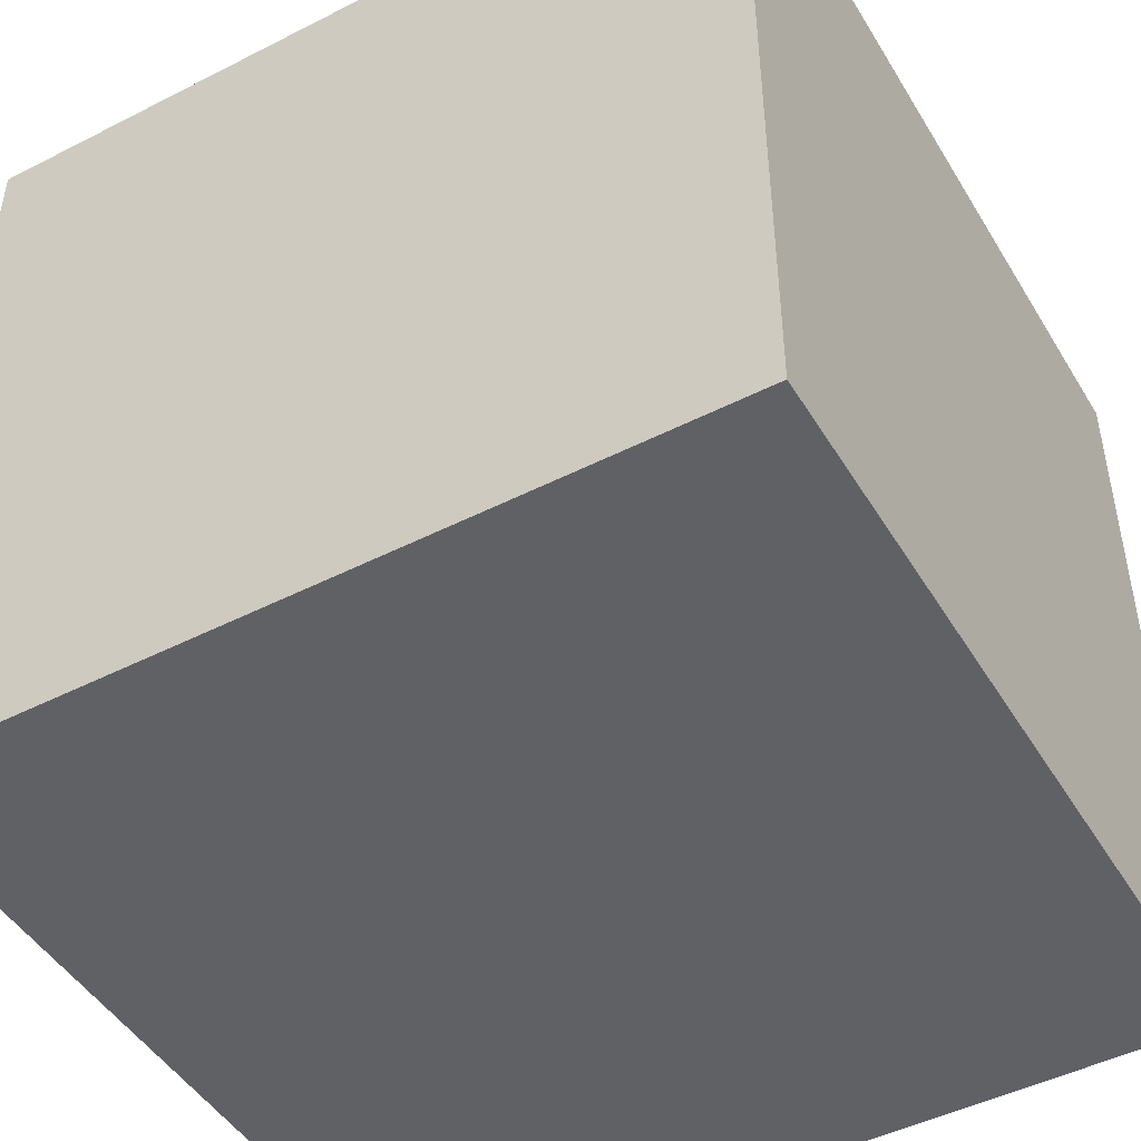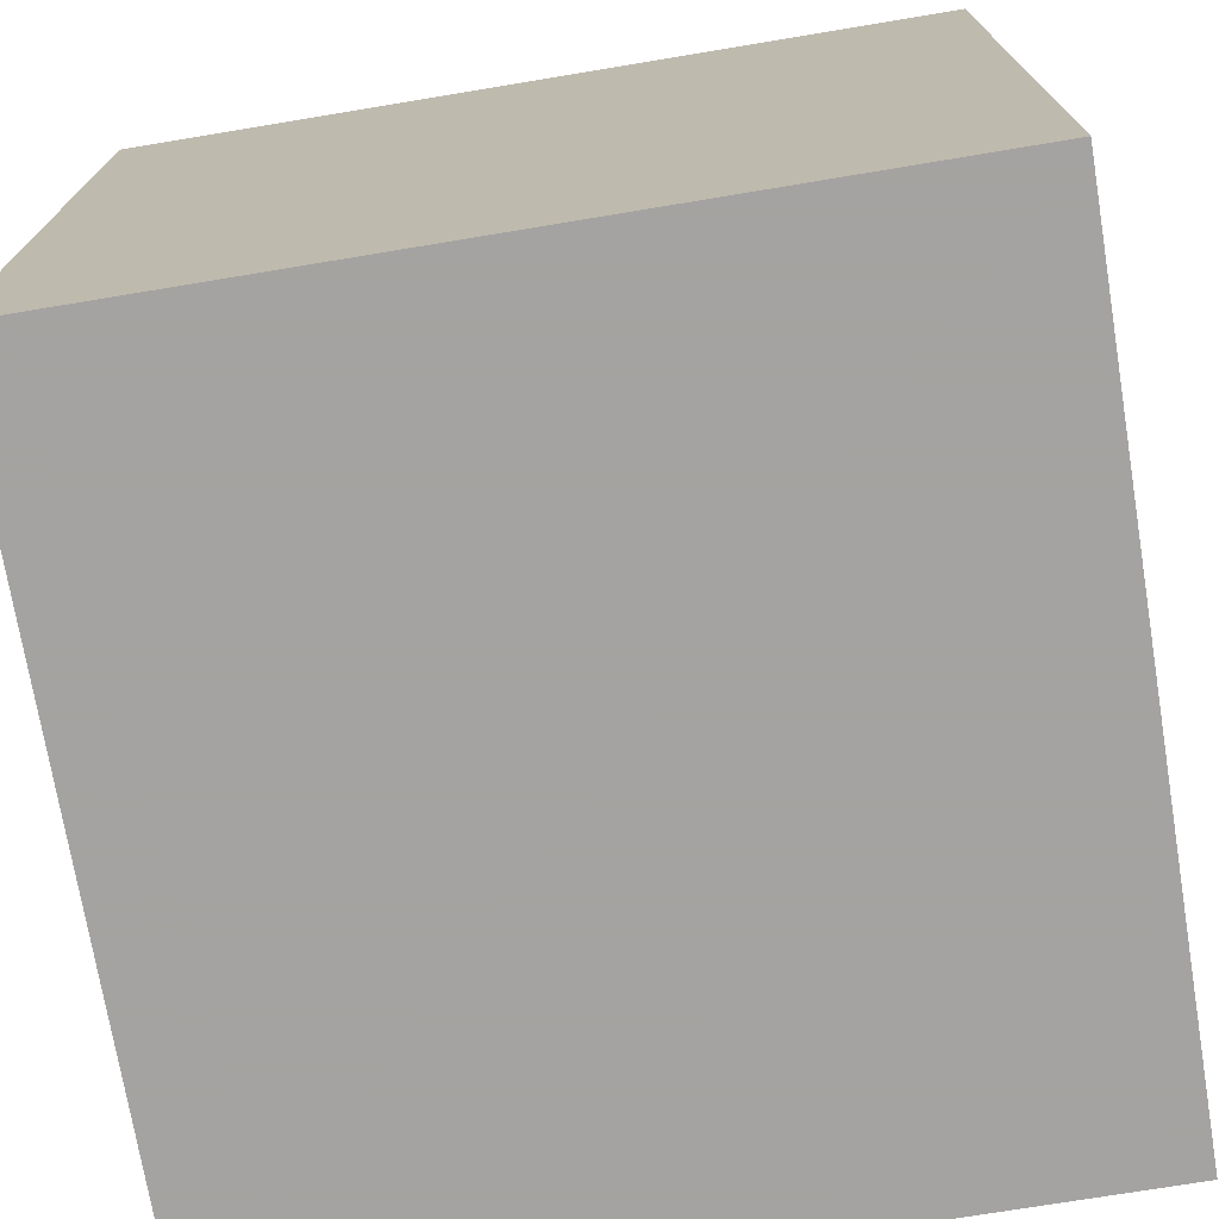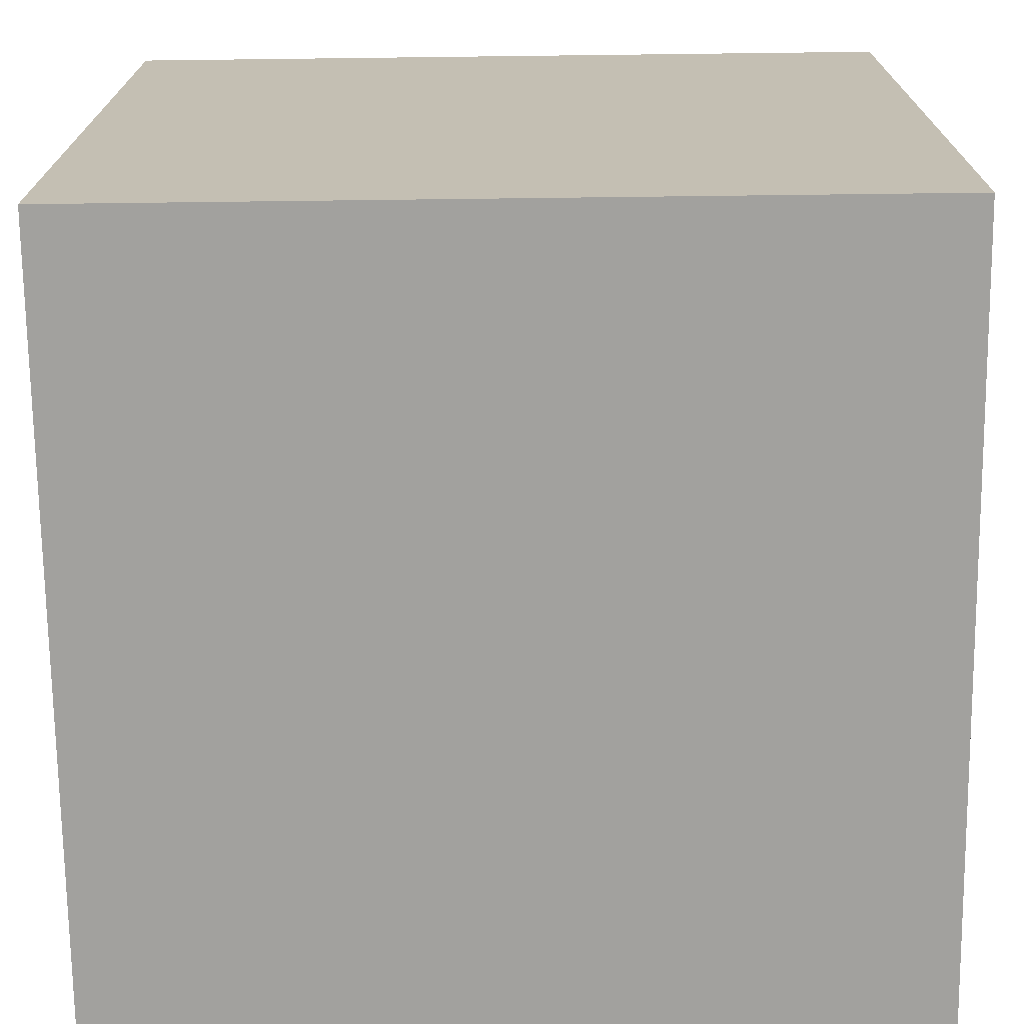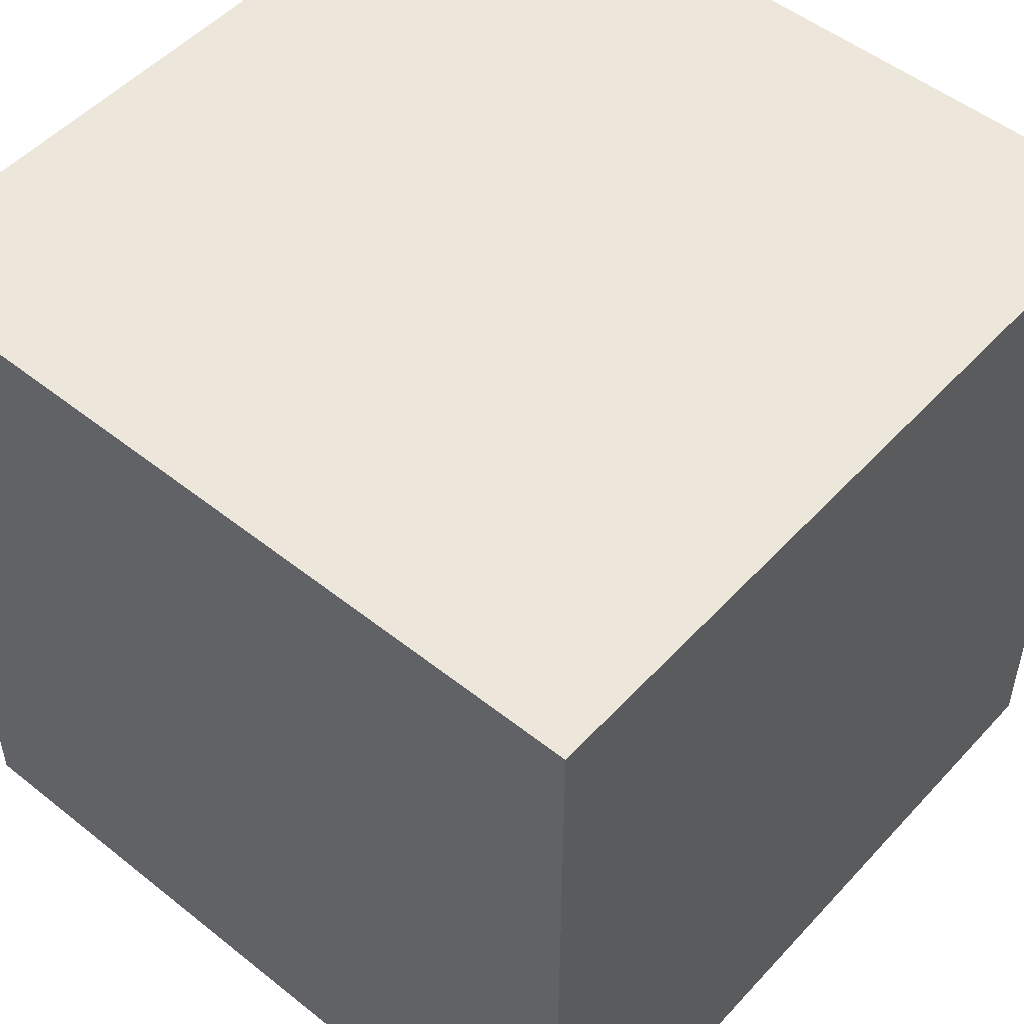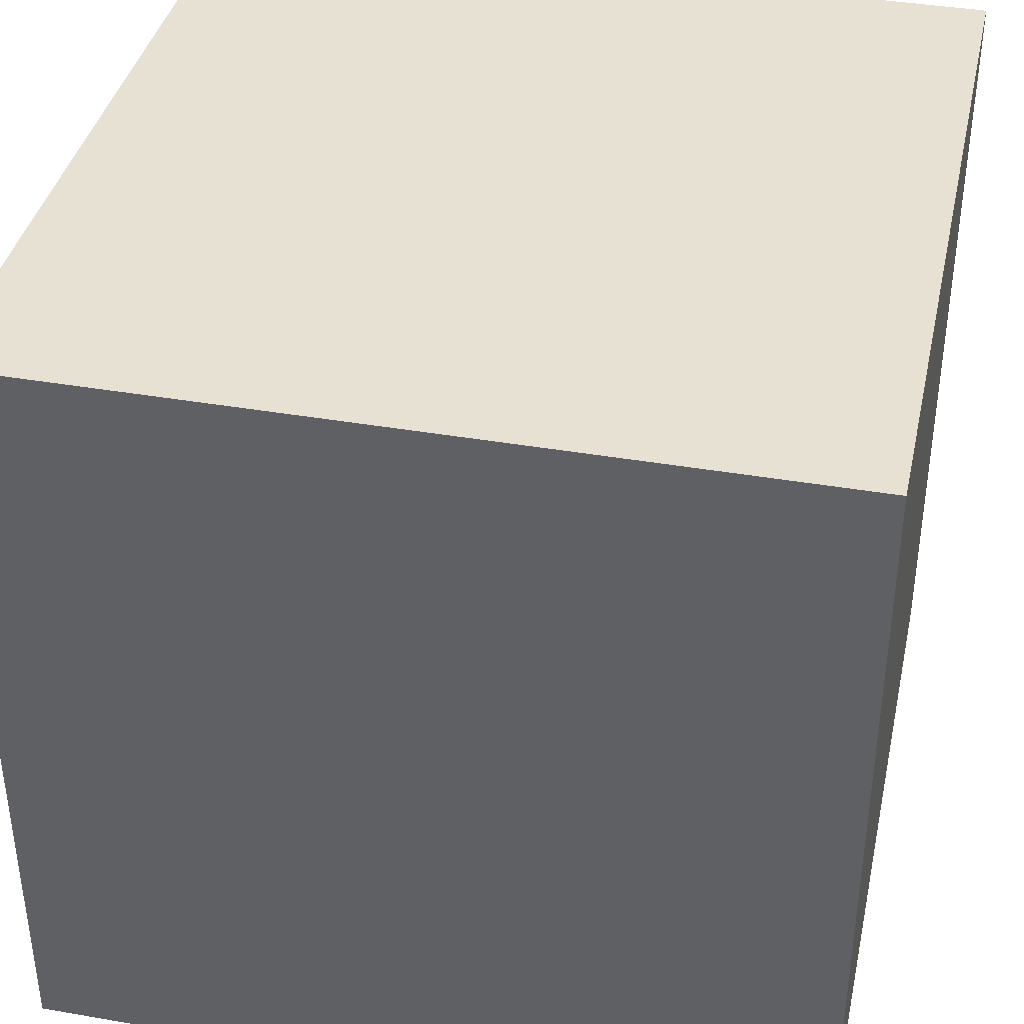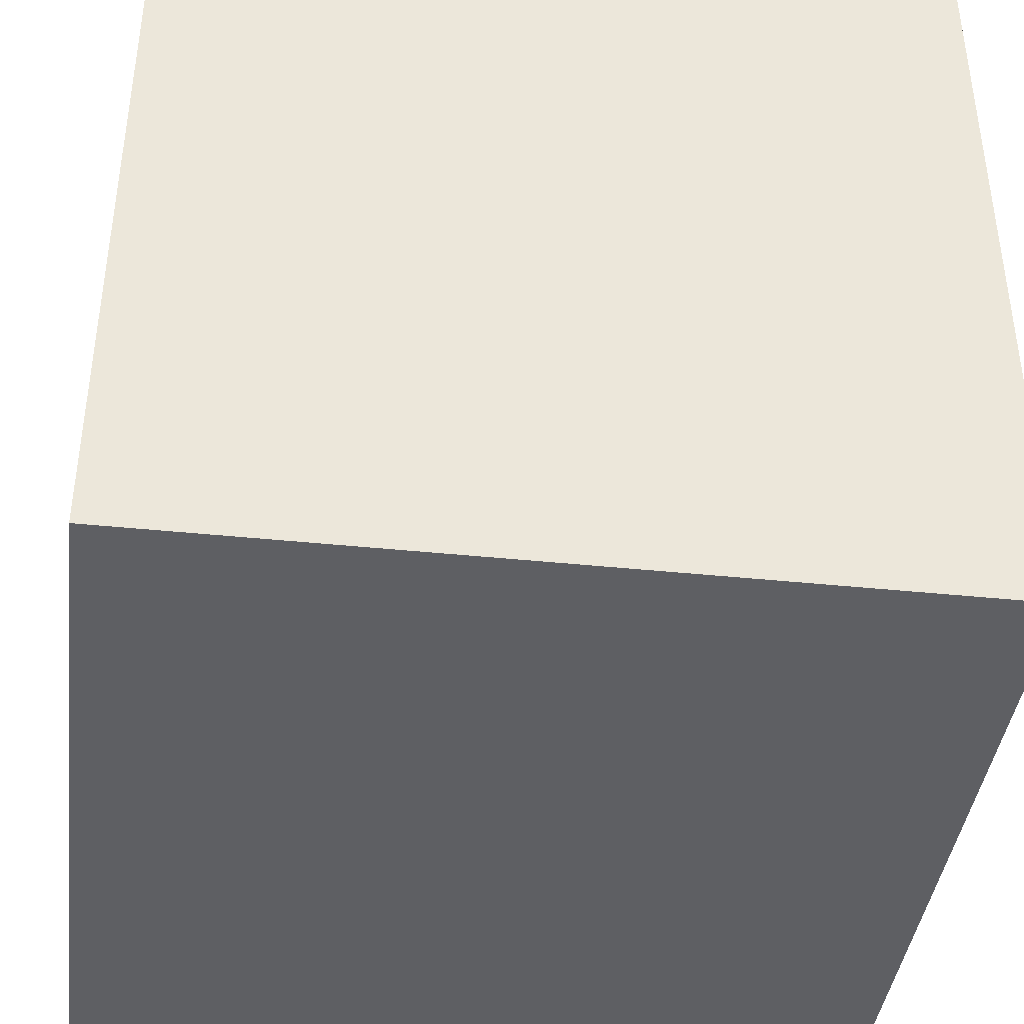
<metadata>
{"format":"obj","ext":"obj","renderer":"f3d","projection":"perspective","resolution":1024,"background":"white","views":[{"elev":-47.3,"azim":29.9,"up":"+Y"},{"elev":-73.1,"azim":-170.6,"up":"+Z"},{"elev":-72.0,"azim":-179.3,"up":"+Y"},{"elev":51.1,"azim":130.9,"up":"+Z"},{"elev":38.9,"azim":102.3,"up":"+Z"},{"elev":-41.0,"azim":82.8,"up":"+Y"}]}
</metadata>
<code>
v 112 112 112
v 112 112 114
v 112 114 112
v 112 114 114
v 114 112 112
v 114 112 114
v 114 114 112
v 114 114 114
f 1 2 3
f 3 2 4
f 5 6 1
f 1 6 2
f 7 8 5
f 5 8 6
f 3 4 7
f 7 4 8
f 1 3 5
f 5 3 7
f 2 6 4
f 4 6 8

</code>
